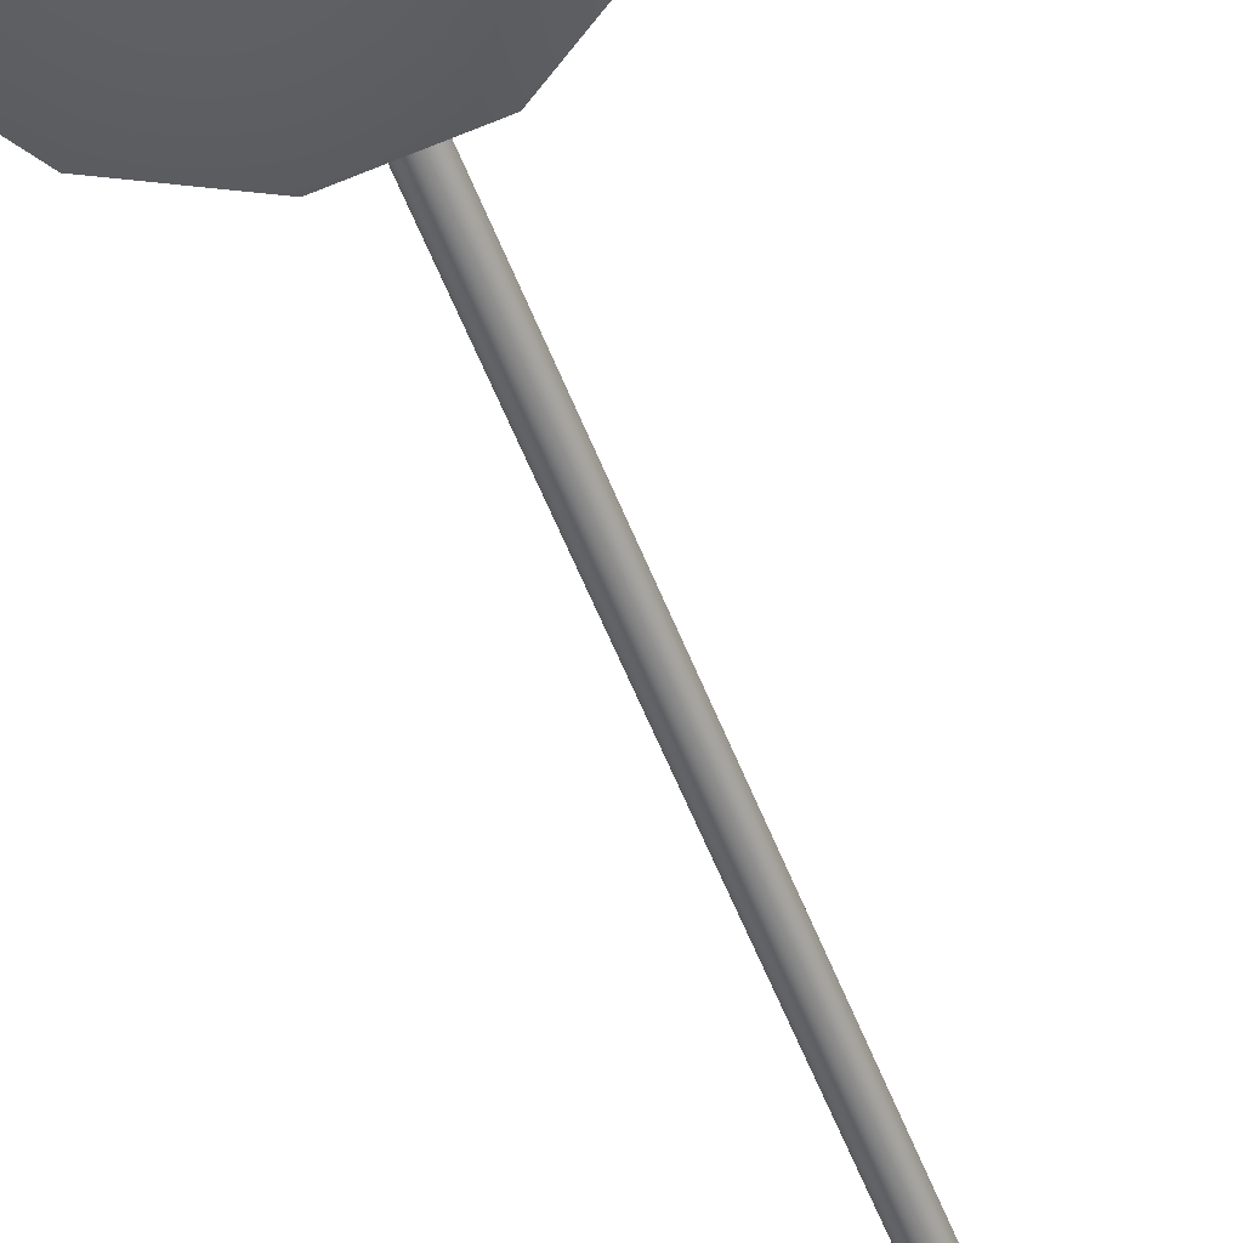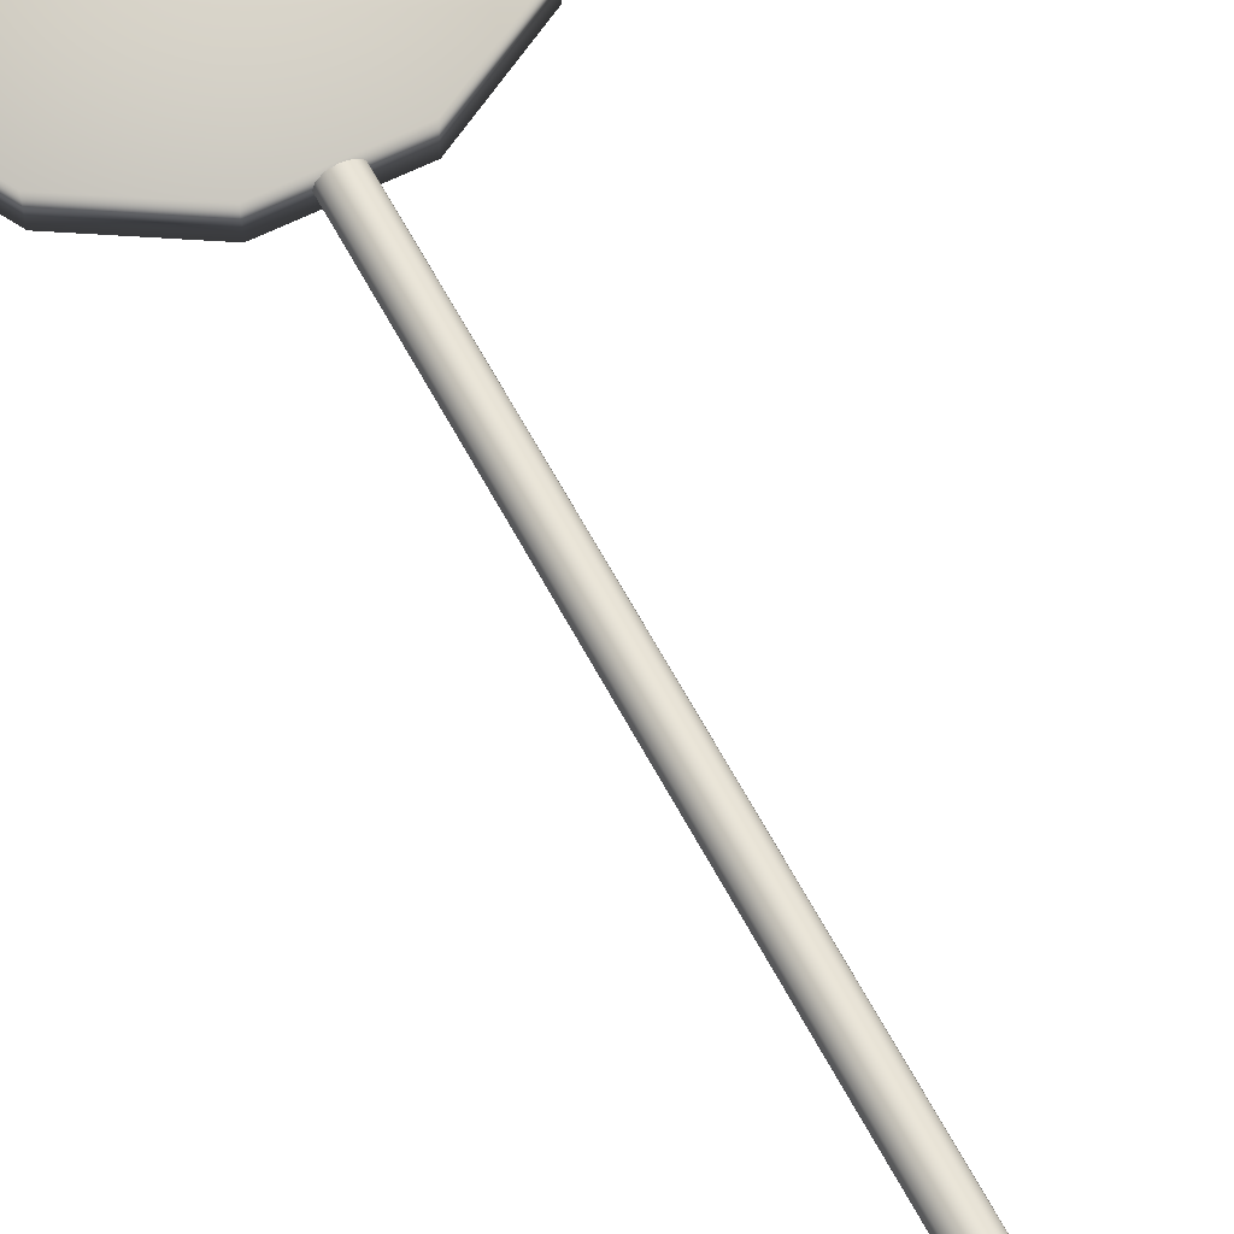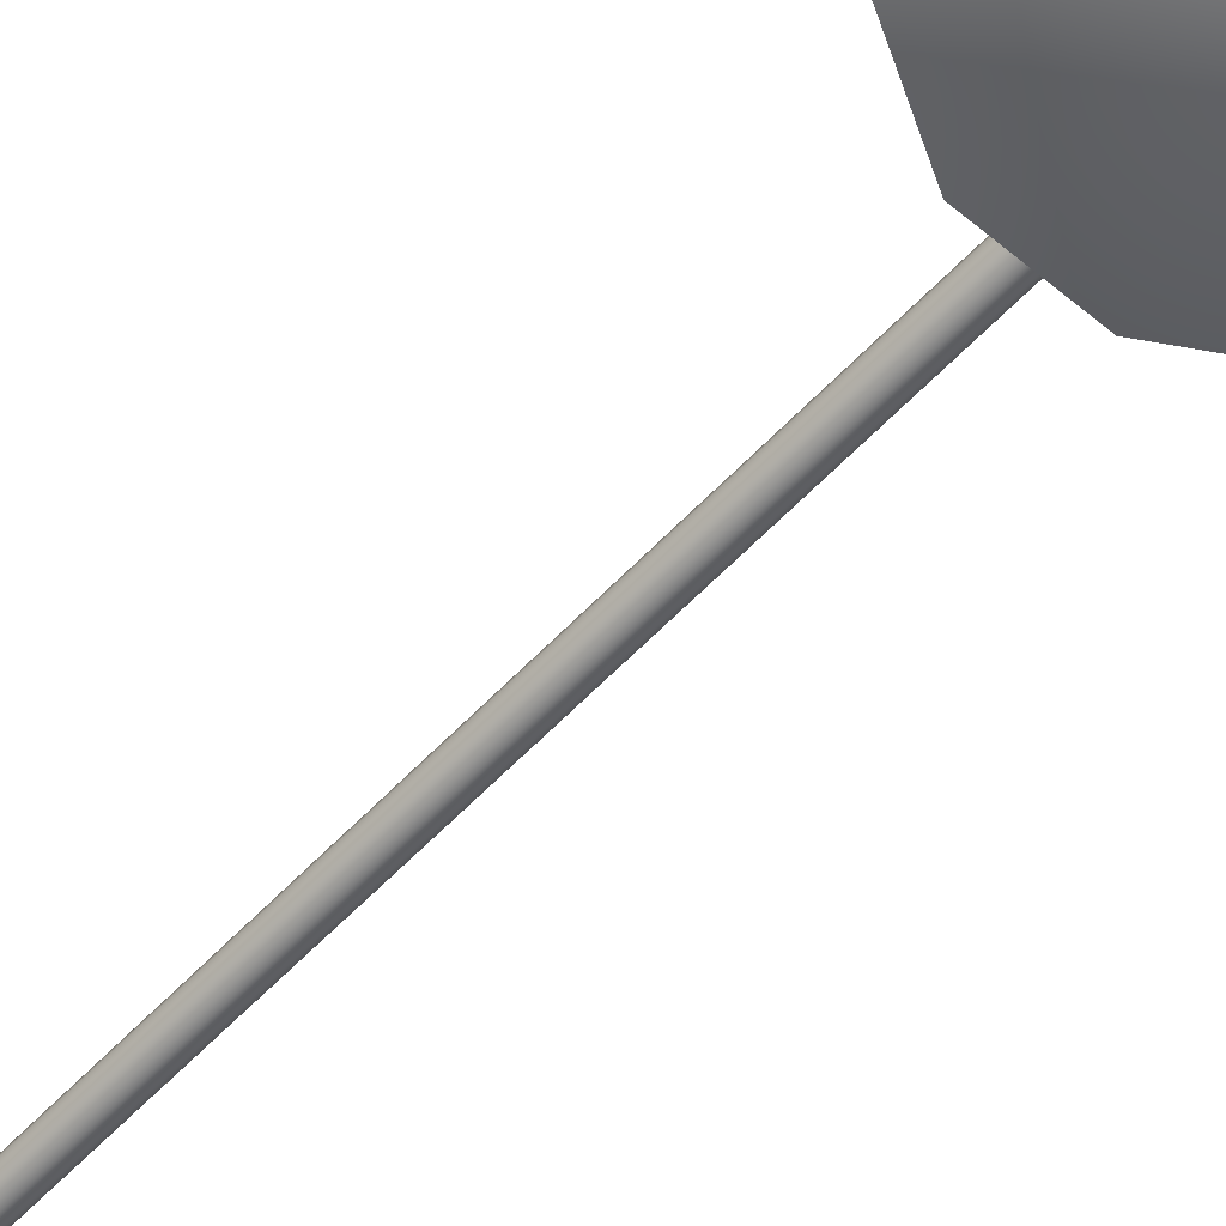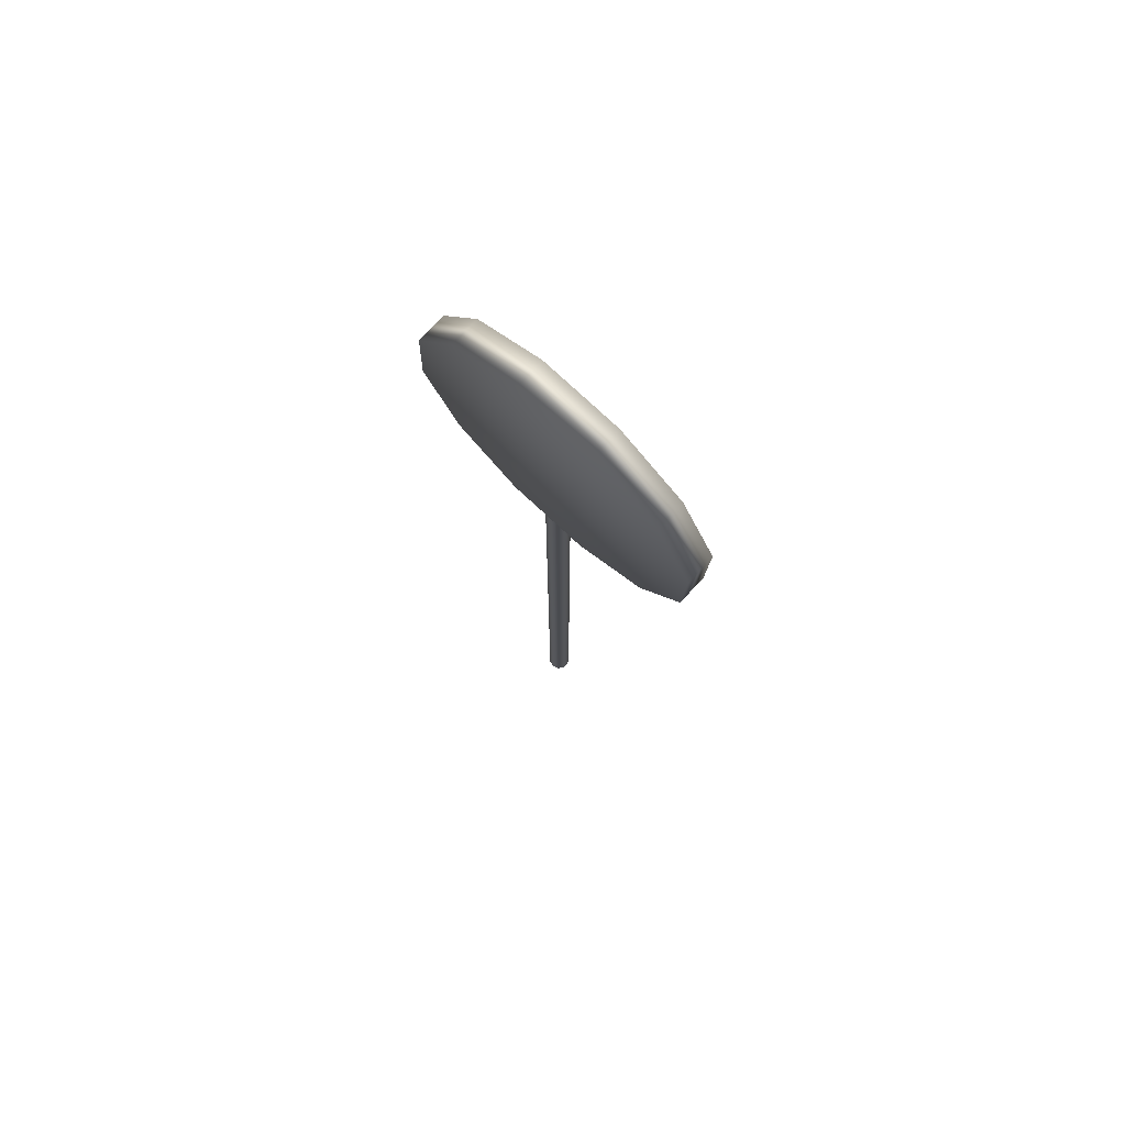
<metadata>
{"format":"obj","ext":"obj","renderer":"f3d","projection":"perspective","resolution":1024,"background":"white","views":[{"elev":-58.0,"azim":-158.5,"up":"+Z"},{"elev":64.6,"azim":-28.3,"up":"+Z"},{"elev":-58.6,"azim":137.3,"up":"+Z"},{"elev":76.0,"azim":42.7,"up":"+Y"}]}
</metadata>
<code>
g default
v 1.355 -1.317 -1.185
v 0.2298 -1.317 -2.31
v -1.307 -1.317 -2.722
v -2.844 -1.317 -2.31
v -3.97 -1.317 -1.185
v -4.381 -1.317 0.352
v -3.97 -1.317 1.889
v -2.844 -1.317 3.014
v -1.307 -1.317 3.426
v 0.2298 -1.317 3.014
v 1.355 -1.317 1.889
v 1.767 -1.317 0.352
v 1.355 188.3 -1.185
v 0.2298 188.3 -2.31
v -1.307 188.3 -2.722
v -2.844 188.3 -2.31
v -3.97 188.3 -1.185
v -4.381 188.3 0.352
v -3.97 188.3 1.889
v -2.844 188.3 3.014
v -1.307 188.3 3.426
v 0.2298 188.3 3.014
v 1.355 188.3 1.889
v 1.767 188.3 0.352
v -1.307 -1.317 0.352
v -1.307 188.3 0.352
v 39.48 232.3 -3.859
v 29.63 250.8 -3.859
v 11.84 261.9 -3.859
v -9.121 262.6 -3.859
v -27.64 252.8 -3.859
v -38.75 235 -3.859
v -39.48 214 -3.859
v -29.63 195.5 -3.859
v -11.84 184.4 -3.859
v 9.121 183.7 -3.859
v 27.64 193.5 -3.859
v 38.75 211.3 -3.859
v -3.4e-05 223.1 -3.859
v 39.48 232.3 3.859
v 29.63 250.8 3.859
v -3.4e-05 223.1 3.859
v 11.84 261.9 3.859
v -9.121 262.6 3.859
v -27.64 252.8 3.859
v -38.75 235 3.859
v -39.48 214 3.859
v -29.63 195.5 3.859
v -11.84 184.4 3.859
v 9.121 183.7 3.859
v 27.64 193.5 3.859
v 38.75 211.3 3.859
g Traffic_Sign_5
f 1 2 14 13
f 2 3 15 14
f 3 4 16 15
f 4 5 17 16
f 5 6 18 17
f 6 7 19 18
f 7 8 20 19
f 8 9 21 20
f 9 10 22 21
f 10 11 23 22
f 11 12 24 23
f 12 1 13 24
f 2 1 25
f 3 2 25
f 4 3 25
f 5 4 25
f 6 5 25
f 7 6 25
f 8 7 25
f 9 8 25
f 10 9 25
f 11 10 25
f 12 11 25
f 1 12 25
f 13 14 26
f 14 15 26
f 15 16 26
f 16 17 26
f 17 18 26
f 18 19 26
f 19 20 26
f 20 21 26
f 21 22 26
f 22 23 26
f 23 24 26
f 24 13 26
f 40 41 42
f 41 43 42
f 43 44 42
f 44 45 42
f 45 46 42
f 46 47 42
f 47 48 42
f 48 49 42
f 49 50 42
f 50 51 42
f 51 52 42
f 52 40 42
f 27 39 28
f 28 39 29
f 29 39 30
f 30 39 31
f 31 39 32
f 32 39 33
f 33 39 34
f 34 39 35
f 35 39 36
f 36 39 37
f 37 39 38
f 38 39 27
f 27 28 41 40
f 28 29 43 41
f 29 30 44 43
f 30 31 45 44
f 31 32 46 45
f 32 33 47 46
f 33 34 48 47
f 34 35 49 48
f 35 36 50 49
f 36 37 51 50
f 37 38 52 51
f 38 27 40 52

</code>
